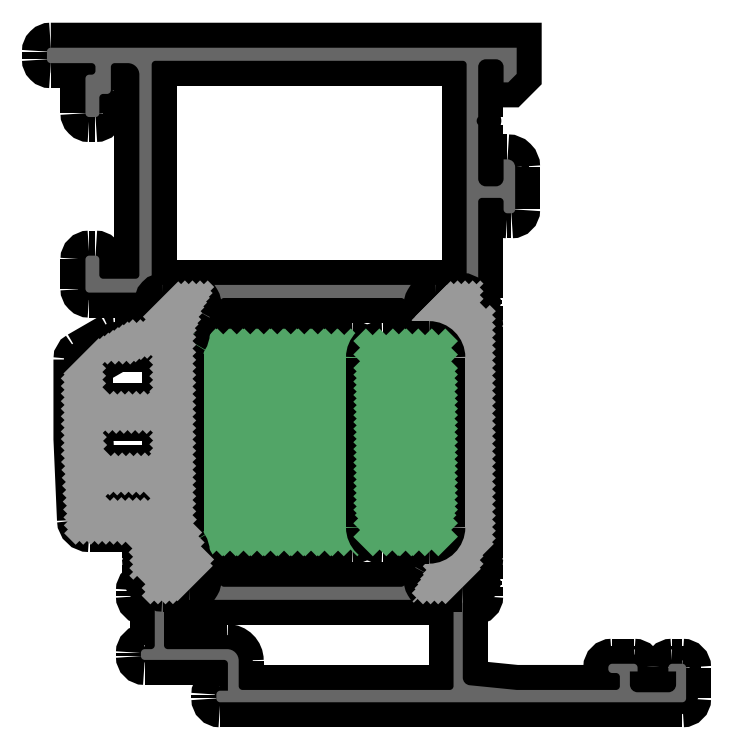
<metadata>
{"format":"dxf","ext":"dxf","renderer":"ezdxf+matplotlib","layout":"modelspace","background":"white","min_lineweight":24,"dpi":150}
</metadata>
<code>
0
SECTION
2
ENTITIES
0
POINT
8
FANGPUNKTE
10
-15
20
83
30
0
0
POINT
8
FANGPUNKTE
10
-15
20
85
30
0
0
POINT
8
FANGPUNKTE
10
46
20
85
30
0
0
POINT
8
FANGPUNKTE
10
46
20
5
30
0
0
POINT
8
FANGPUNKTE
10
68
20
5
30
0
0
POINT
8
FANGPUNKTE
10
68
20
0
30
0
0
POINT
8
FANGPUNKTE
10
7
20
0
30
0
0
POINT
8
FANGPUNKTE
10
7
20
5.5
30
0
0
POINT
8
FANGPUNKTE
10
-2.8
20
5.5
30
0
0
POINT
8
FANGPUNKTE
10
-2.8
20
22.75
30
0
0
POINT
8
FANGPUNKTE
10
-10
20
22.75
30
0
0
POINT
8
FANGPUNKTE
10
-10
20
81.5
30
0
0
POINT
8
FANGPUNKTE
10
-10
20
83
30
0
0
INSERT
8
0S-Alu contour
2
502340__95Cinf_5D95_4330_AB99_5829FCB42B1C_
10
0
20
0
30
0
0
ENDSEC
0
EOF

</code>
